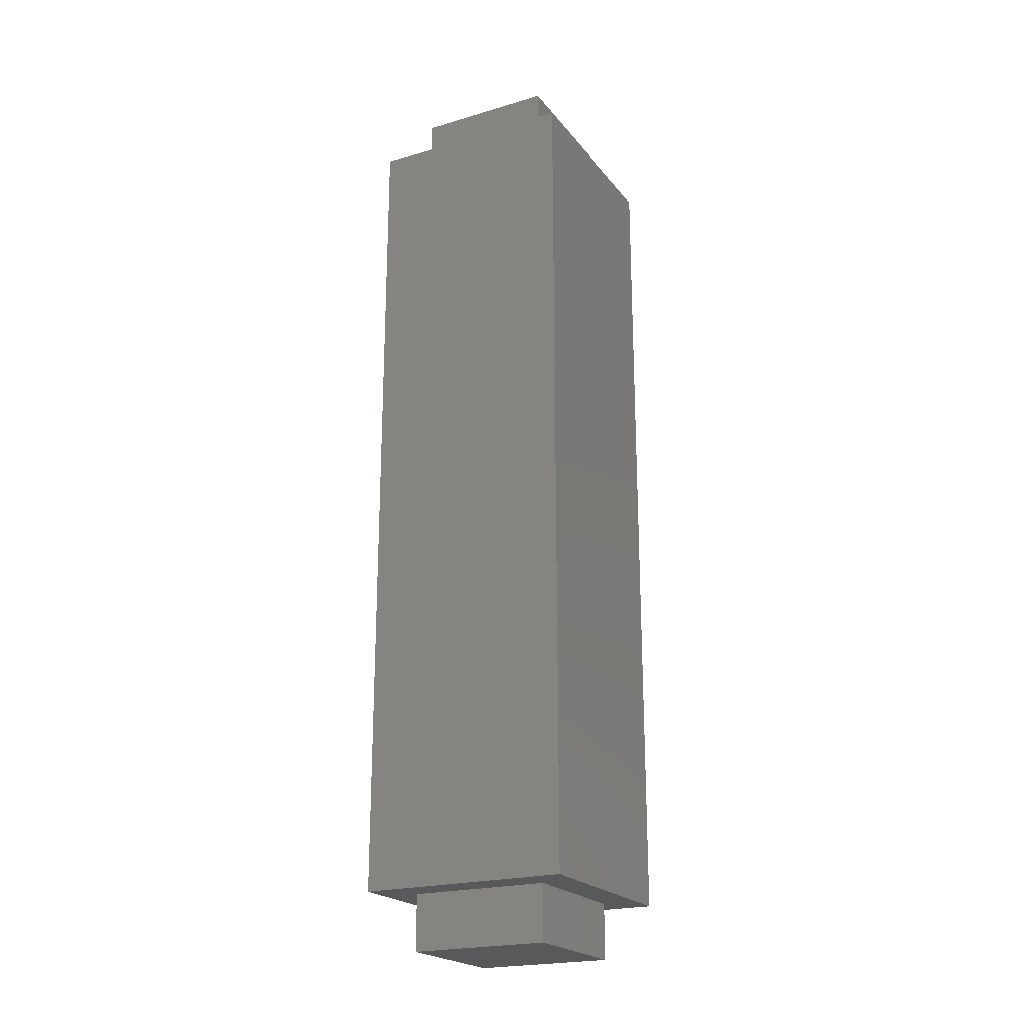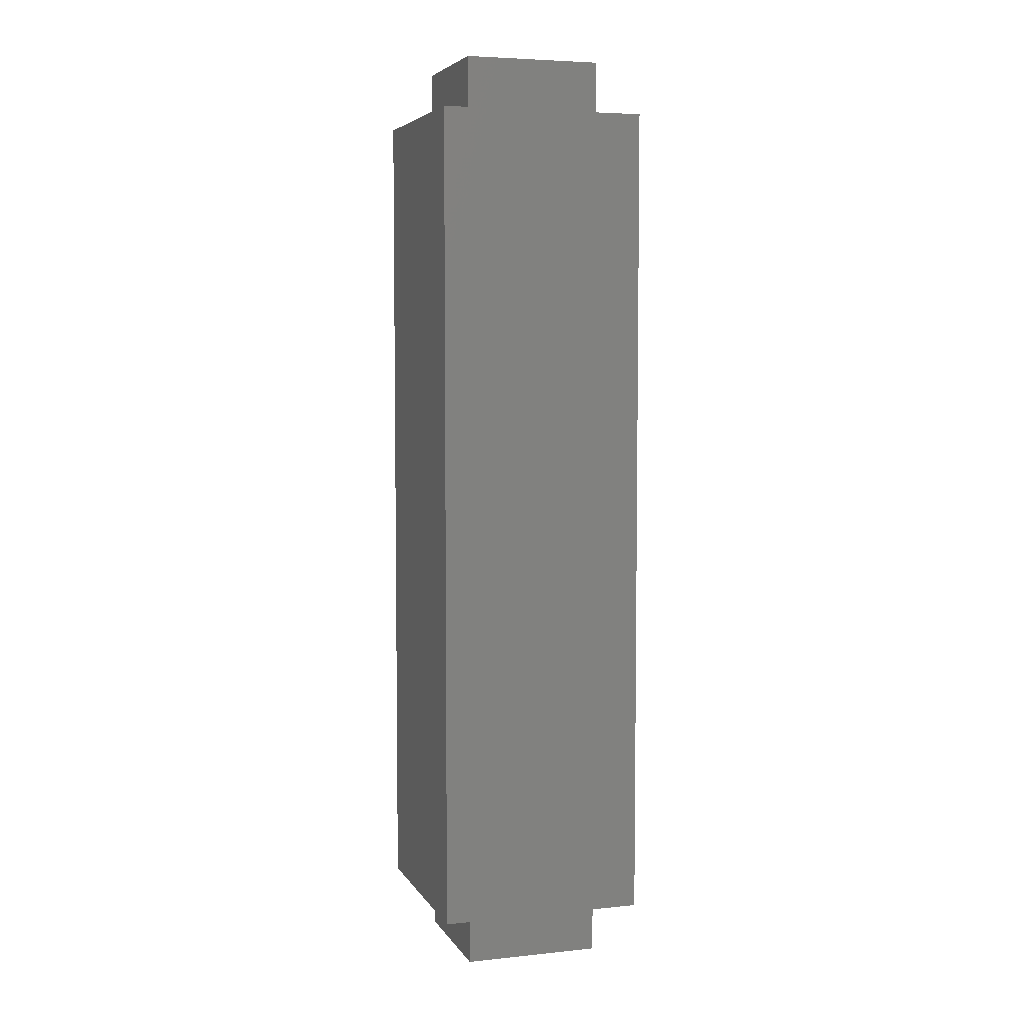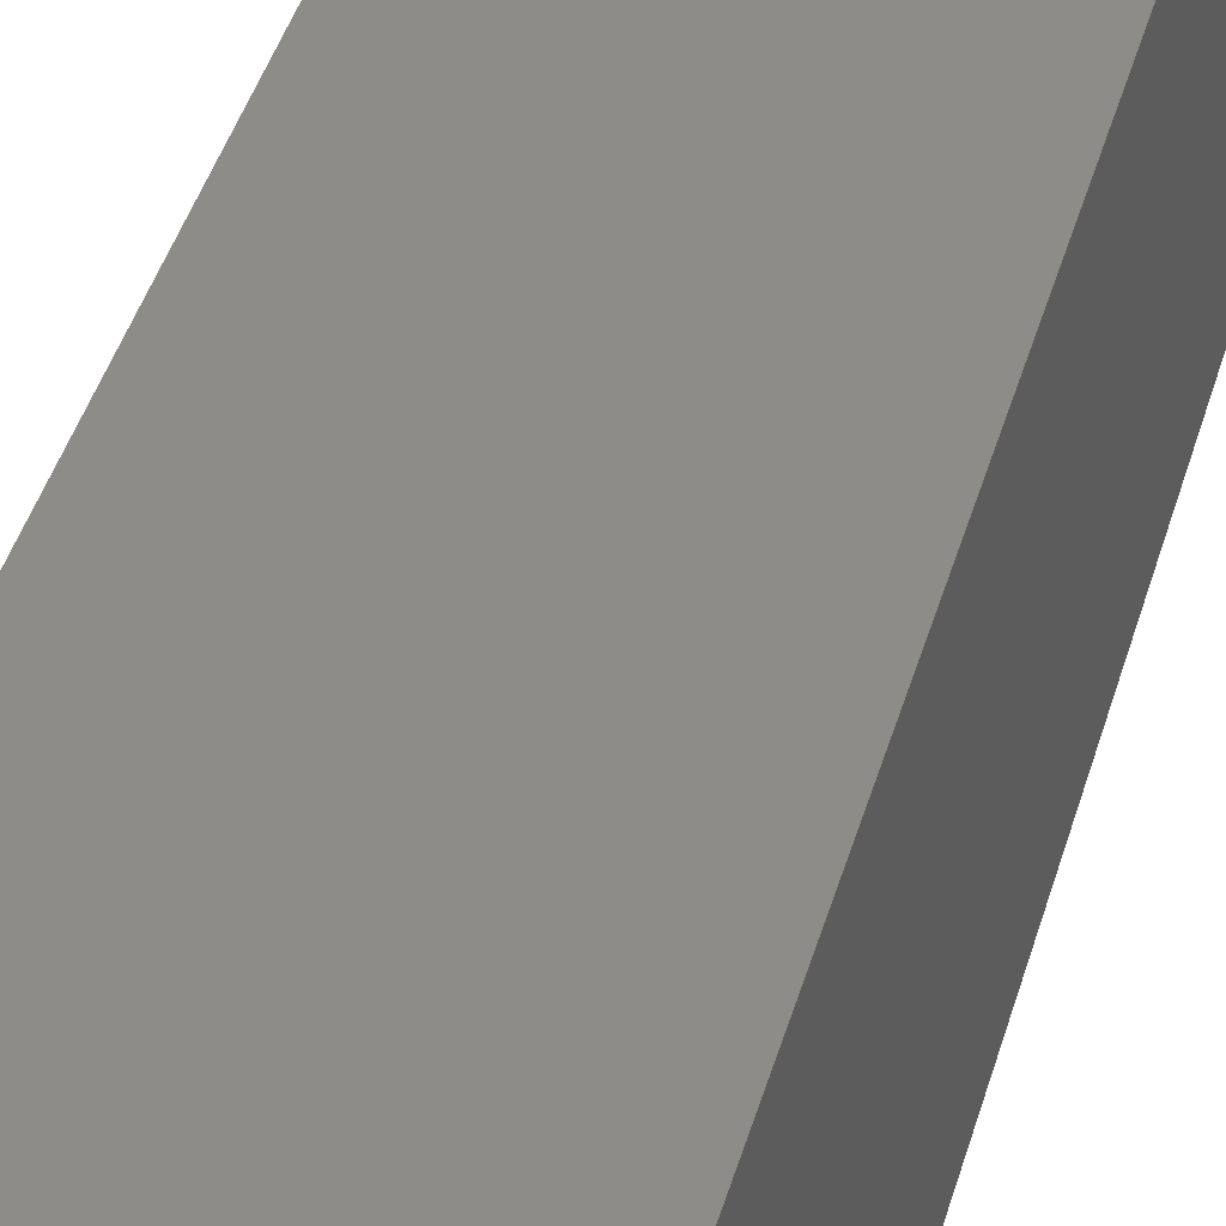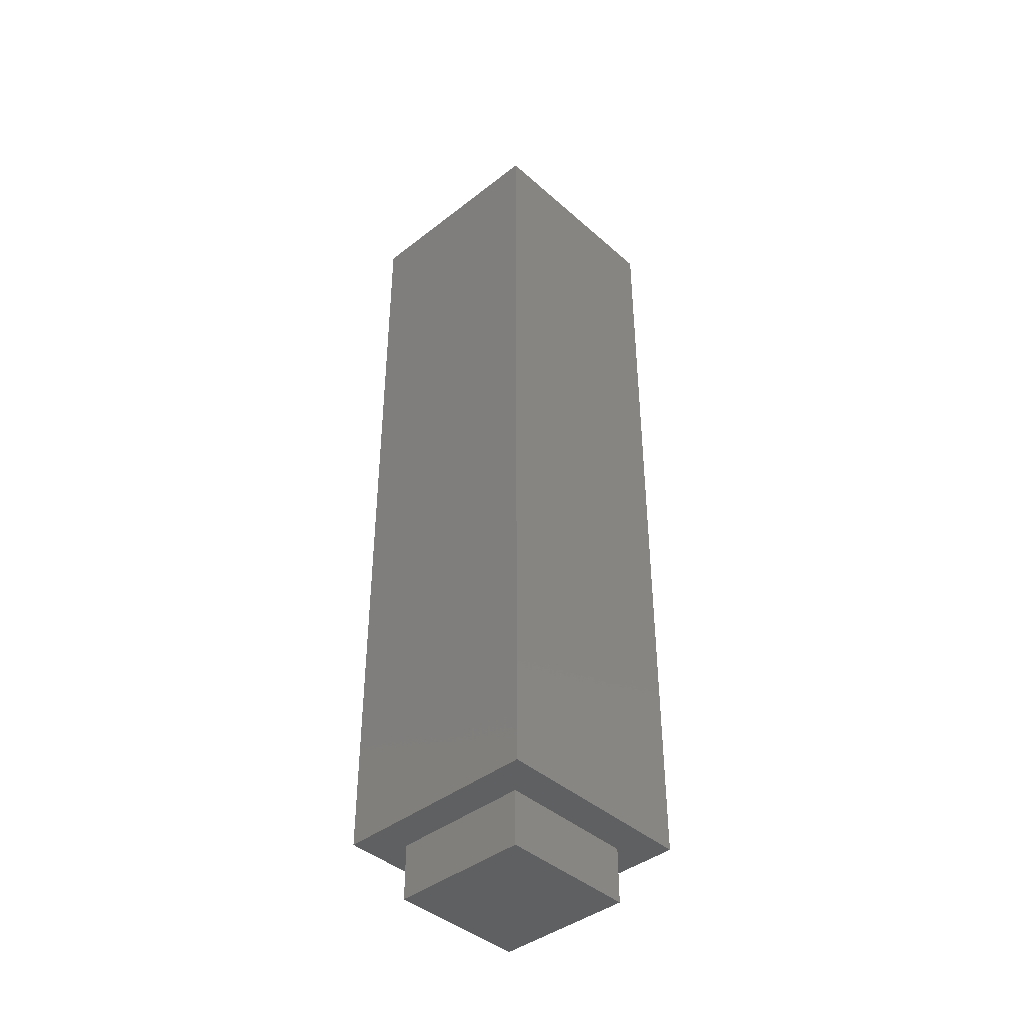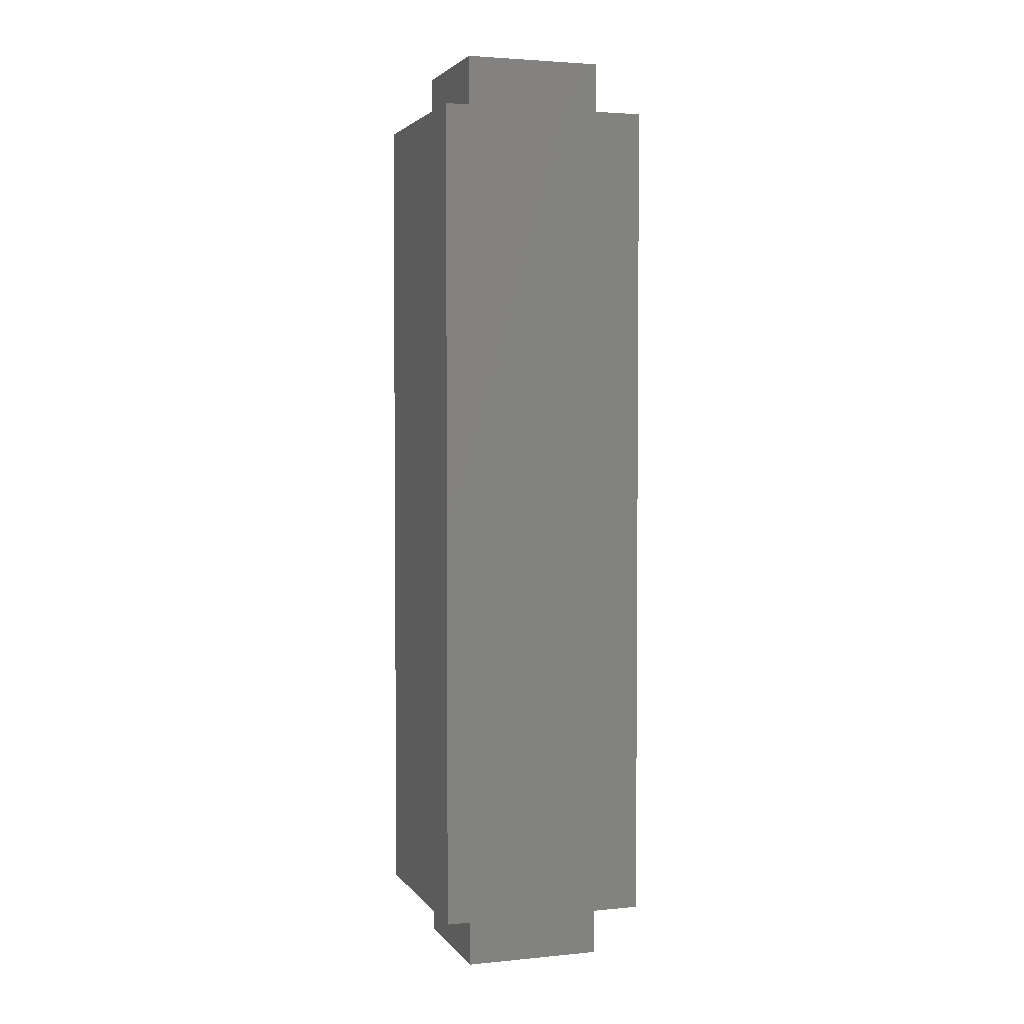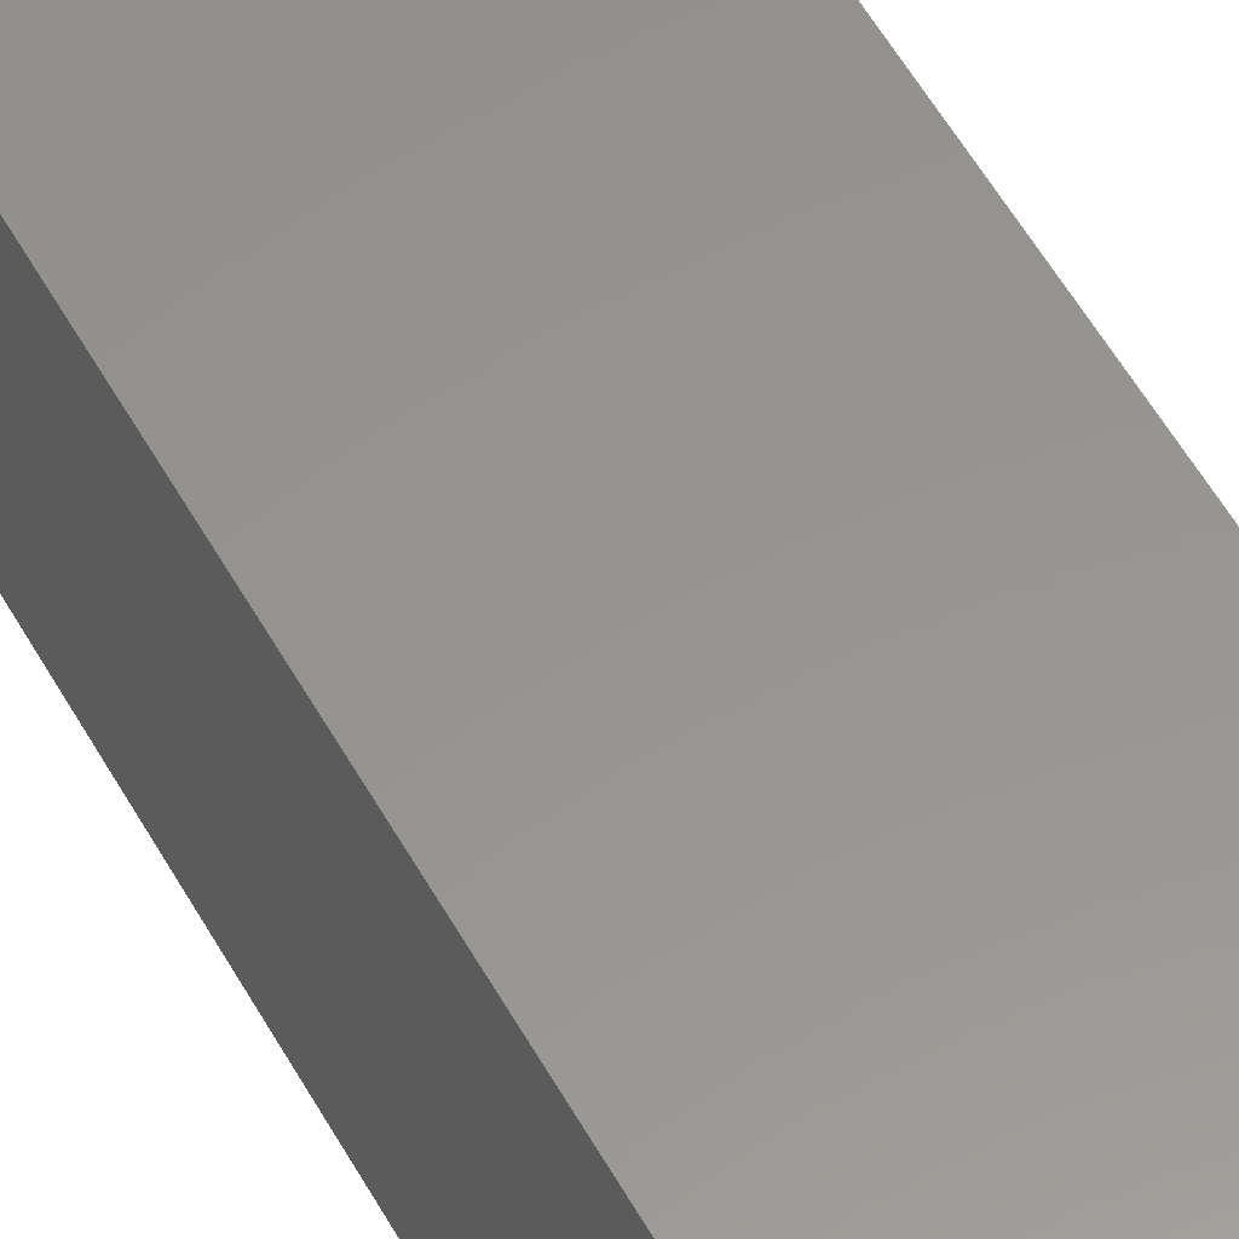
<metadata>
{"format":"stl","ext":"stl","renderer":"f3d","projection":"perspective","resolution":1024,"background":"white","views":[{"elev":-21.7,"azim":117.6,"up":"+Y"},{"elev":5.3,"azim":-17.8,"up":"+Y"},{"elev":36.2,"azim":-166.2,"up":"+Z"},{"elev":-41.5,"azim":133.3,"up":"+Y"},{"elev":3.1,"azim":161.6,"up":"+Y"},{"elev":57.6,"azim":150.6,"up":"+Z"}]}
</metadata>
<code>
# stl→obj: 24 verts, 44 faces
v 835.9 102.4 876.3
v 823.4 102.4 888.8
v 835.9 102.4 826.3
v 823.4 102.4 813.8
v 885.9 102.4 826.3
v 898.4 102.4 813.8
v 885.9 102.4 876.3
v 898.4 102.4 888.8
v 823.4 402.4 813.8
v 823.4 402.4 888.8
v 898.4 402.4 813.8
v 898.4 402.4 888.8
v 835.9 402.4 876.3
v 835.9 402.4 826.3
v 885.9 402.4 826.3
v 885.9 402.4 876.3
v 835.9 82.4 826.3
v 835.9 82.4 876.3
v 885.9 82.4 826.3
v 885.9 82.4 876.3
v 835.9 422.4 876.3
v 835.9 422.4 826.3
v 885.9 422.4 876.3
v 885.9 422.4 826.3
f 1 2 3
f 3 2 4
f 3 4 5
f 5 4 6
f 5 6 7
f 7 6 8
f 7 8 1
f 1 8 2
f 4 2 9
f 9 2 10
f 6 4 11
f 11 4 9
f 8 6 12
f 12 6 11
f 2 8 10
f 10 8 12
f 13 10 12
f 10 13 9
f 9 13 14
f 9 14 11
f 11 14 15
f 11 15 12
f 12 15 16
f 12 16 13
f 17 18 3
f 3 18 1
f 19 17 5
f 5 17 3
f 20 19 7
f 7 19 5
f 18 20 1
f 1 20 7
f 19 20 17
f 17 20 18
f 21 22 13
f 13 22 14
f 23 21 16
f 16 21 13
f 24 23 15
f 15 23 16
f 22 24 14
f 14 24 15
f 23 24 21
f 21 24 22

</code>
